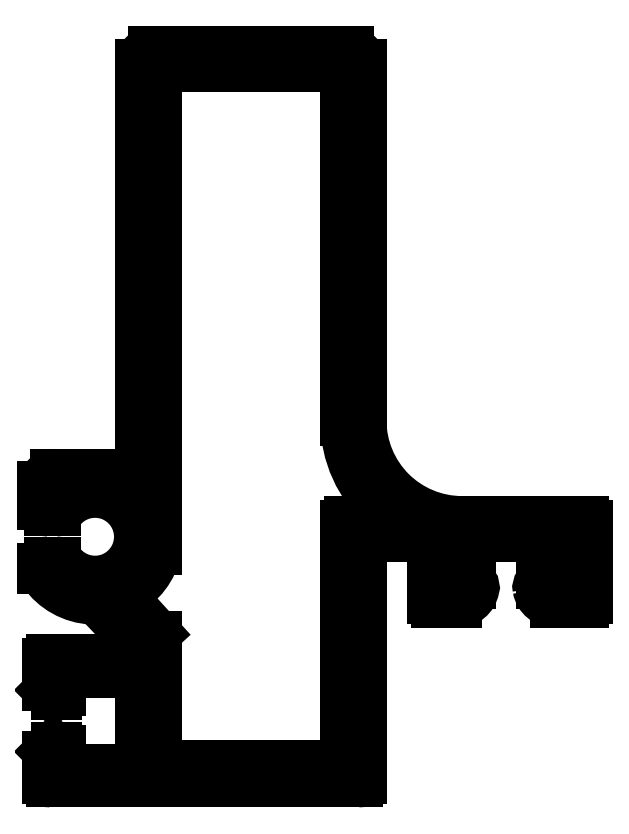
<metadata>
{"format":"dxf","ext":"dxf","renderer":"ezdxf+matplotlib","layout":"modelspace","background":"white","min_lineweight":24,"dpi":150}
</metadata>
<code>
0
SECTION
2
ENTITIES
0
LINE
8
0
10
865.6
20
533.2
30
0
11
863.1
21
535.9
31
0
0
ARC
8
0
10
865.4
20
532.9
30
0
40
0.3
50
0
51
49.43
0
ARC
8
0
10
863.3
20
536.1
30
0
40
0.3
50
117.8
51
229.4
0
LINE
8
0
10
865.7
20
523
30
0
11
865.7
21
532.9
31
0
0
ARC
8
0
10
860.8
20
540.8
30
0
40
5
50
297.8
51
348.1
0
ARC
8
0
10
866
20
523
30
0
40
0.3
50
180
51
270
0
LINE
8
0
10
865.7
20
539.8
30
0
11
865.7
21
577.9
31
0
0
LINE
8
0
10
880.4
20
522.7
30
0
11
866
21
522.7
31
0
0
ARC
8
0
10
866
20
577.9
30
0
40
0.3
50
90
51
180
0
ARC
8
0
10
880.4
20
523
30
0
40
0.3
50
270
51
360
0
LINE
8
0
10
866
20
578.2
30
0
11
880.4
21
578.2
31
0
0
LINE
8
0
10
880.7
20
541.8
30
0
11
880.7
21
523
31
0
0
ARC
8
0
10
880.4
20
577.9
30
0
40
0.3
50
4.343e-11
51
90
0
ARC
8
0
10
881
20
541.8
30
0
40
0.3
50
90
51
180
0
LINE
8
0
10
880.7
20
577.9
30
0
11
880.7
21
550.1
31
0
0
LINE
8
0
10
883.9
20
542.1
30
0
11
881
21
542.1
31
0
0
ARC
8
0
10
890
20
550.1
30
0
40
9.3
50
180
51
228.7
0
ARC
8
0
10
883.9
20
542.4
30
0
40
0.3
50
270
51
2.971
0
ARC
8
0
10
883.2
20
542.3
30
0
40
1
50
2.971
51
48.69
0
ARC
8
0
10
857.5
20
523.4
30
0
40
0.5
50
135
51
180
0
LINE
8
0
10
857
20
523.4
30
0
11
857
21
521.6
31
0
0
LINE
8
0
10
857.5
20
524.1
30
0
11
857.2
21
523.7
31
0
0
ARC
8
0
10
857.3
20
521.6
30
0
40
0.3
50
180
51
270
0
ARC
8
0
10
857.7
20
523.8
30
0
40
0.3
50
90
51
135
0
LINE
8
0
10
857.3
20
521.3
30
0
11
881.7
21
521.3
31
0
0
LINE
8
0
10
857.8
20
524.1
30
0
11
857.7
21
524.1
31
0
0
ARC
8
0
10
881.7
20
521.6
30
0
40
0.3
50
270
51
360
0
ARC
8
0
10
857.8
20
523.8
30
0
40
0.3
50
0
51
90
0
LINE
8
0
10
882
20
521.6
30
0
11
882
21
540.3
31
0
0
LINE
8
0
10
858.1
20
522.7
30
0
11
858.1
21
523.8
31
0
0
ARC
8
0
10
882.5
20
540.3
30
0
40
0.5
50
90
51
180
0
ARC
8
0
10
858.4
20
522.7
30
0
40
0.3
50
180
51
270
0
LINE
8
0
10
882.5
20
540.8
30
0
11
887.3
21
540.8
31
0
0
LINE
8
0
10
864.1
20
522.4
30
0
11
858.4
21
522.4
31
0
0
ARC
8
0
10
887.3
20
540.5
30
0
40
0.3
50
4.343e-11
51
90
0
ARC
8
0
10
864.1
20
522.7
30
0
40
0.3
50
270
51
360
0
LINE
8
0
10
887.6
20
540.5
30
0
11
887.6
21
535.9
31
0
0
LINE
8
0
10
864.4
20
529.7
30
0
11
864.4
21
522.7
31
0
0
ARC
8
0
10
887.9
20
535.9
30
0
40
0.3
50
180
51
270
0
ARC
8
0
10
864.1
20
529.7
30
0
40
0.3
50
4.343e-11
51
90
0
LINE
8
0
10
887.9
20
535.6
30
0
11
889.6
21
535.6
31
0
0
LINE
8
0
10
858.4
20
530
30
0
11
864.1
21
530
31
0
0
ARC
8
0
10
889.6
20
537
30
0
40
1.4
50
270
51
349.5
0
ARC
8
0
10
858.4
20
529.7
30
0
40
0.3
50
90
51
180
0
ARC
8
0
10
890.8
20
536.8
30
0
40
0.2723
50
341.9
51
97.65
0
LINE
8
0
10
858.1
20
528.5
30
0
11
858.1
21
529.7
31
0
0
LINE
8
0
10
890.7
20
537.1
30
0
11
889.2
21
537.1
31
0
0
ARC
8
0
10
857.8
20
528.5
30
0
40
0.3
50
270
51
4.341e-11
0
ARC
8
0
10
889.2
20
537.4
30
0
40
0.3
50
180
51
270
0
LINE
8
0
10
857.7
20
528.2
30
0
11
857.8
21
528.2
31
0
0
LINE
8
0
10
888.9
20
537.4
30
0
11
888.9
21
540.5
31
0
0
ARC
8
0
10
857.7
20
528.5
30
0
40
0.3
50
225
51
270
0
ARC
8
0
10
889.2
20
540.5
30
0
40
0.3
50
90
51
180
0
LINE
8
0
10
857.2
20
528.6
30
0
11
857.5
21
528.3
31
0
0
LINE
8
0
10
889.2
20
540.8
30
0
11
898.2
21
540.8
31
0
0
ARC
8
0
10
857.5
20
529
30
0
40
0.5
50
180
51
225
0
ARC
8
0
10
898.2
20
540.3
30
0
40
0.5
50
2.606e-11
51
90
0
LINE
8
0
10
857
20
530.8
30
0
11
857
21
529
31
0
0
LINE
8
0
10
898.7
20
540.3
30
0
11
898.7
21
537.4
31
0
0
ARC
8
0
10
857.3
20
530.8
30
0
40
0.3
50
90
51
180
0
ARC
8
0
10
898.4
20
537.4
30
0
40
0.3
50
270
51
3.474e-10
0
LINE
8
0
10
864.1
20
531.1
30
0
11
857.3
21
531.1
31
0
0
LINE
8
0
10
898.4
20
537.1
30
0
11
896.3
21
537.1
31
0
0
ARC
8
0
10
864.1
20
531.4
30
0
40
0.3
50
270
51
360
0
ARC
8
0
10
896.3
20
536.8
30
0
40
0.2959
50
89.03
51
191.6
0
LINE
8
0
10
864.4
20
532.1
30
0
11
864.4
21
531.4
31
0
0
ARC
8
0
10
897.4
20
537
30
0
40
1.4
50
190.7
51
270
0
ARC
8
0
10
864.1
20
532.1
30
0
40
0.3
50
0
51
49.43
0
LINE
8
0
10
897.4
20
535.6
30
0
11
899.7
21
535.6
31
0
0
LINE
8
0
10
861.3
20
535.5
30
0
11
864.3
21
532.3
31
0
0
ARC
8
0
10
899.7
20
535.9
30
0
40
0.3
50
270
51
360
0
ARC
8
0
10
860.5
20
534.8
30
0
40
1
50
44.08
51
87.15
0
LINE
8
0
10
900
20
535.9
30
0
11
900
21
541.8
31
0
0
ARC
8
0
10
860.8
20
540.8
30
0
40
5
50
214.7
51
267.1
0
ARC
8
0
10
899.7
20
541.8
30
0
40
0.3
50
7.382e-10
51
90
0
ARC
8
0
10
857.1
20
538.3
30
0
40
0.5
50
180
51
214.7
0
LINE
8
0
10
899.7
20
542.1
30
0
11
890
21
542.1
31
0
0
LINE
8
0
10
856.6
20
538.4
30
0
11
856.6
21
538.3
31
0
0
ARC
8
0
10
890
20
550.1
30
0
40
8
50
180
51
270
0
ARC
8
0
10
857.1
20
538.4
30
0
40
0.5
50
90
51
180
0
LINE
8
0
10
882
20
550.1
30
0
11
882
21
578.5
31
0
0
LINE
8
0
10
857.7
20
538.9
30
0
11
857.1
21
538.9
31
0
0
ARC
8
0
10
881
20
578.5
30
0
40
1
50
0
51
90
0
ARC
8
0
10
857.7
20
538.4
30
0
40
0.5
50
38.39
51
90
0
LINE
8
0
10
881
20
579.5
30
0
11
865.4
21
579.5
31
0
0
ARC
8
0
10
860.8
20
540.8
30
0
40
3.5
50
218.4
51
141
0
ARC
8
0
10
865.4
20
578.5
30
0
40
1
50
90
51
180
0
ARC
8
0
10
857.7
20
543.4
30
0
40
0.5
50
270
51
321
0
LINE
8
0
10
864.4
20
578.5
30
0
11
864.4
21
546.8
31
0
0
LINE
8
0
10
857.1
20
542.9
30
0
11
857.7
21
542.9
31
0
0
ARC
8
0
10
863.4
20
546.8
30
0
40
1
50
270
51
1.209e-05
0
ARC
8
0
10
857.1
20
543.4
30
0
40
0.5
50
180
51
270
0
LINE
8
0
10
863.4
20
545.8
30
0
11
857.6
21
545.8
31
0
0
LINE
8
0
10
856.6
20
544.8
30
0
11
856.6
21
543.4
31
0
0
ARC
8
0
10
857.6
20
544.8
30
0
40
1
50
90
51
180
0
ENDSEC
0
EOF

</code>
